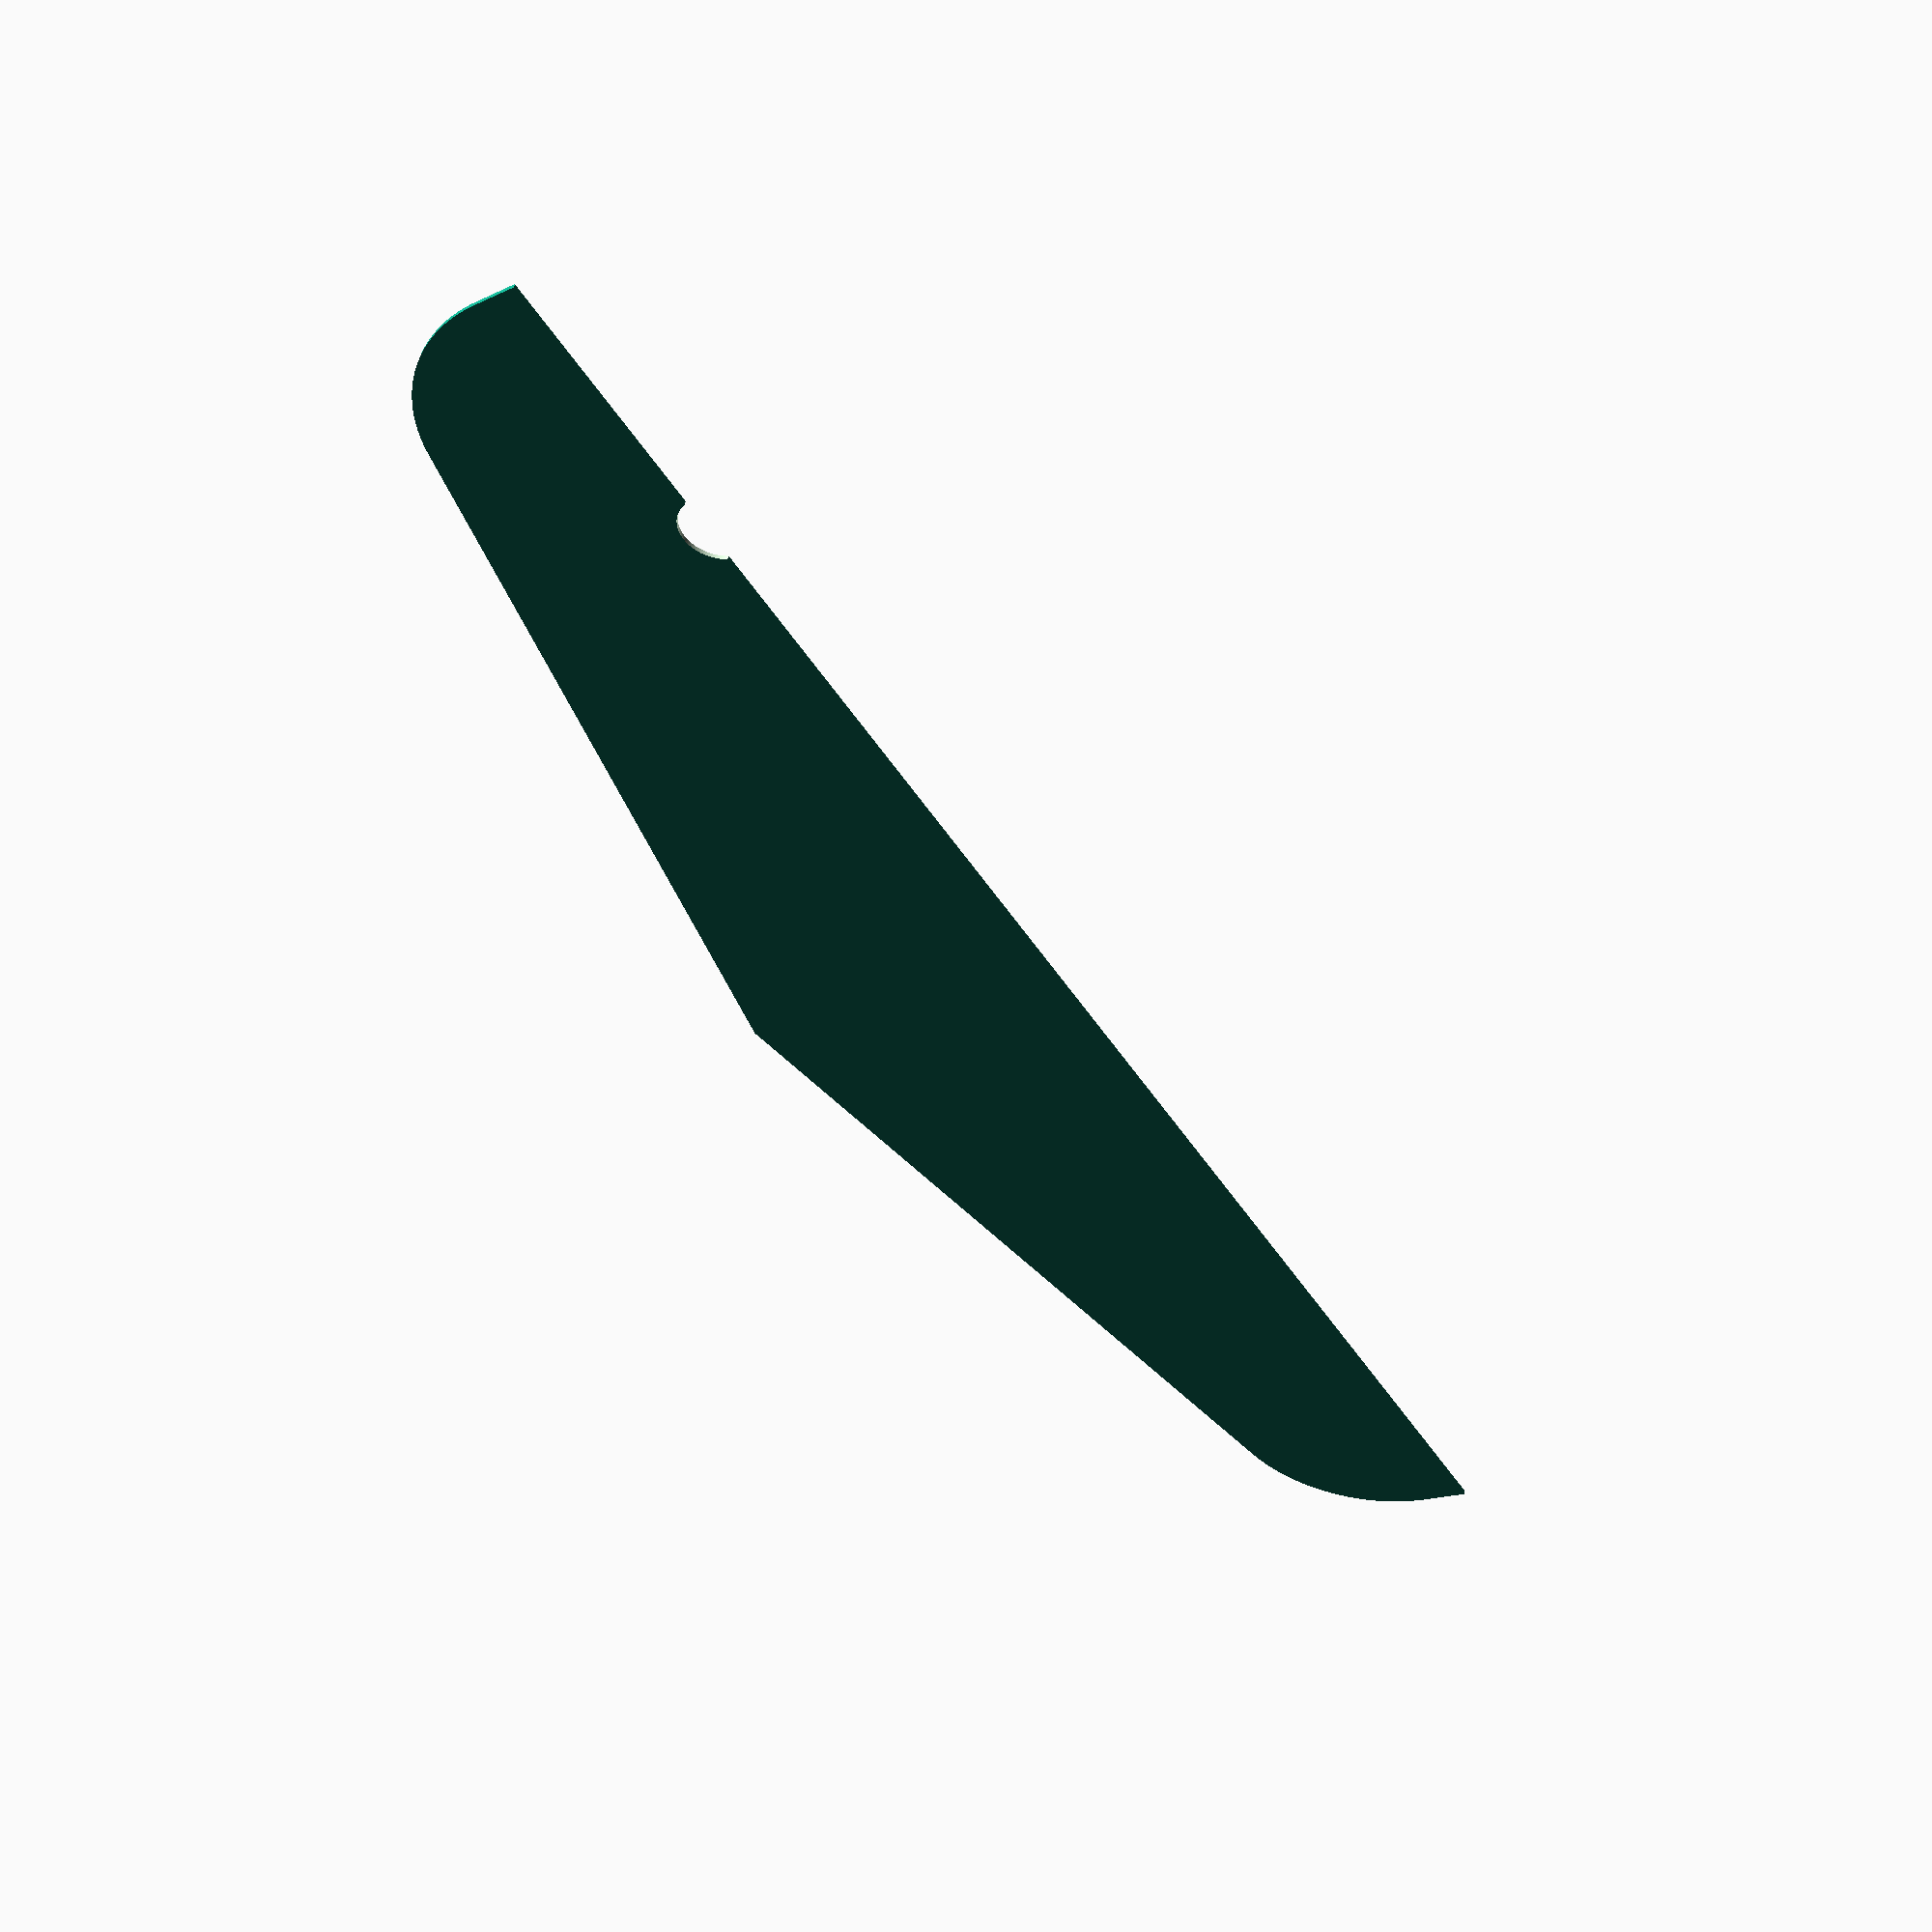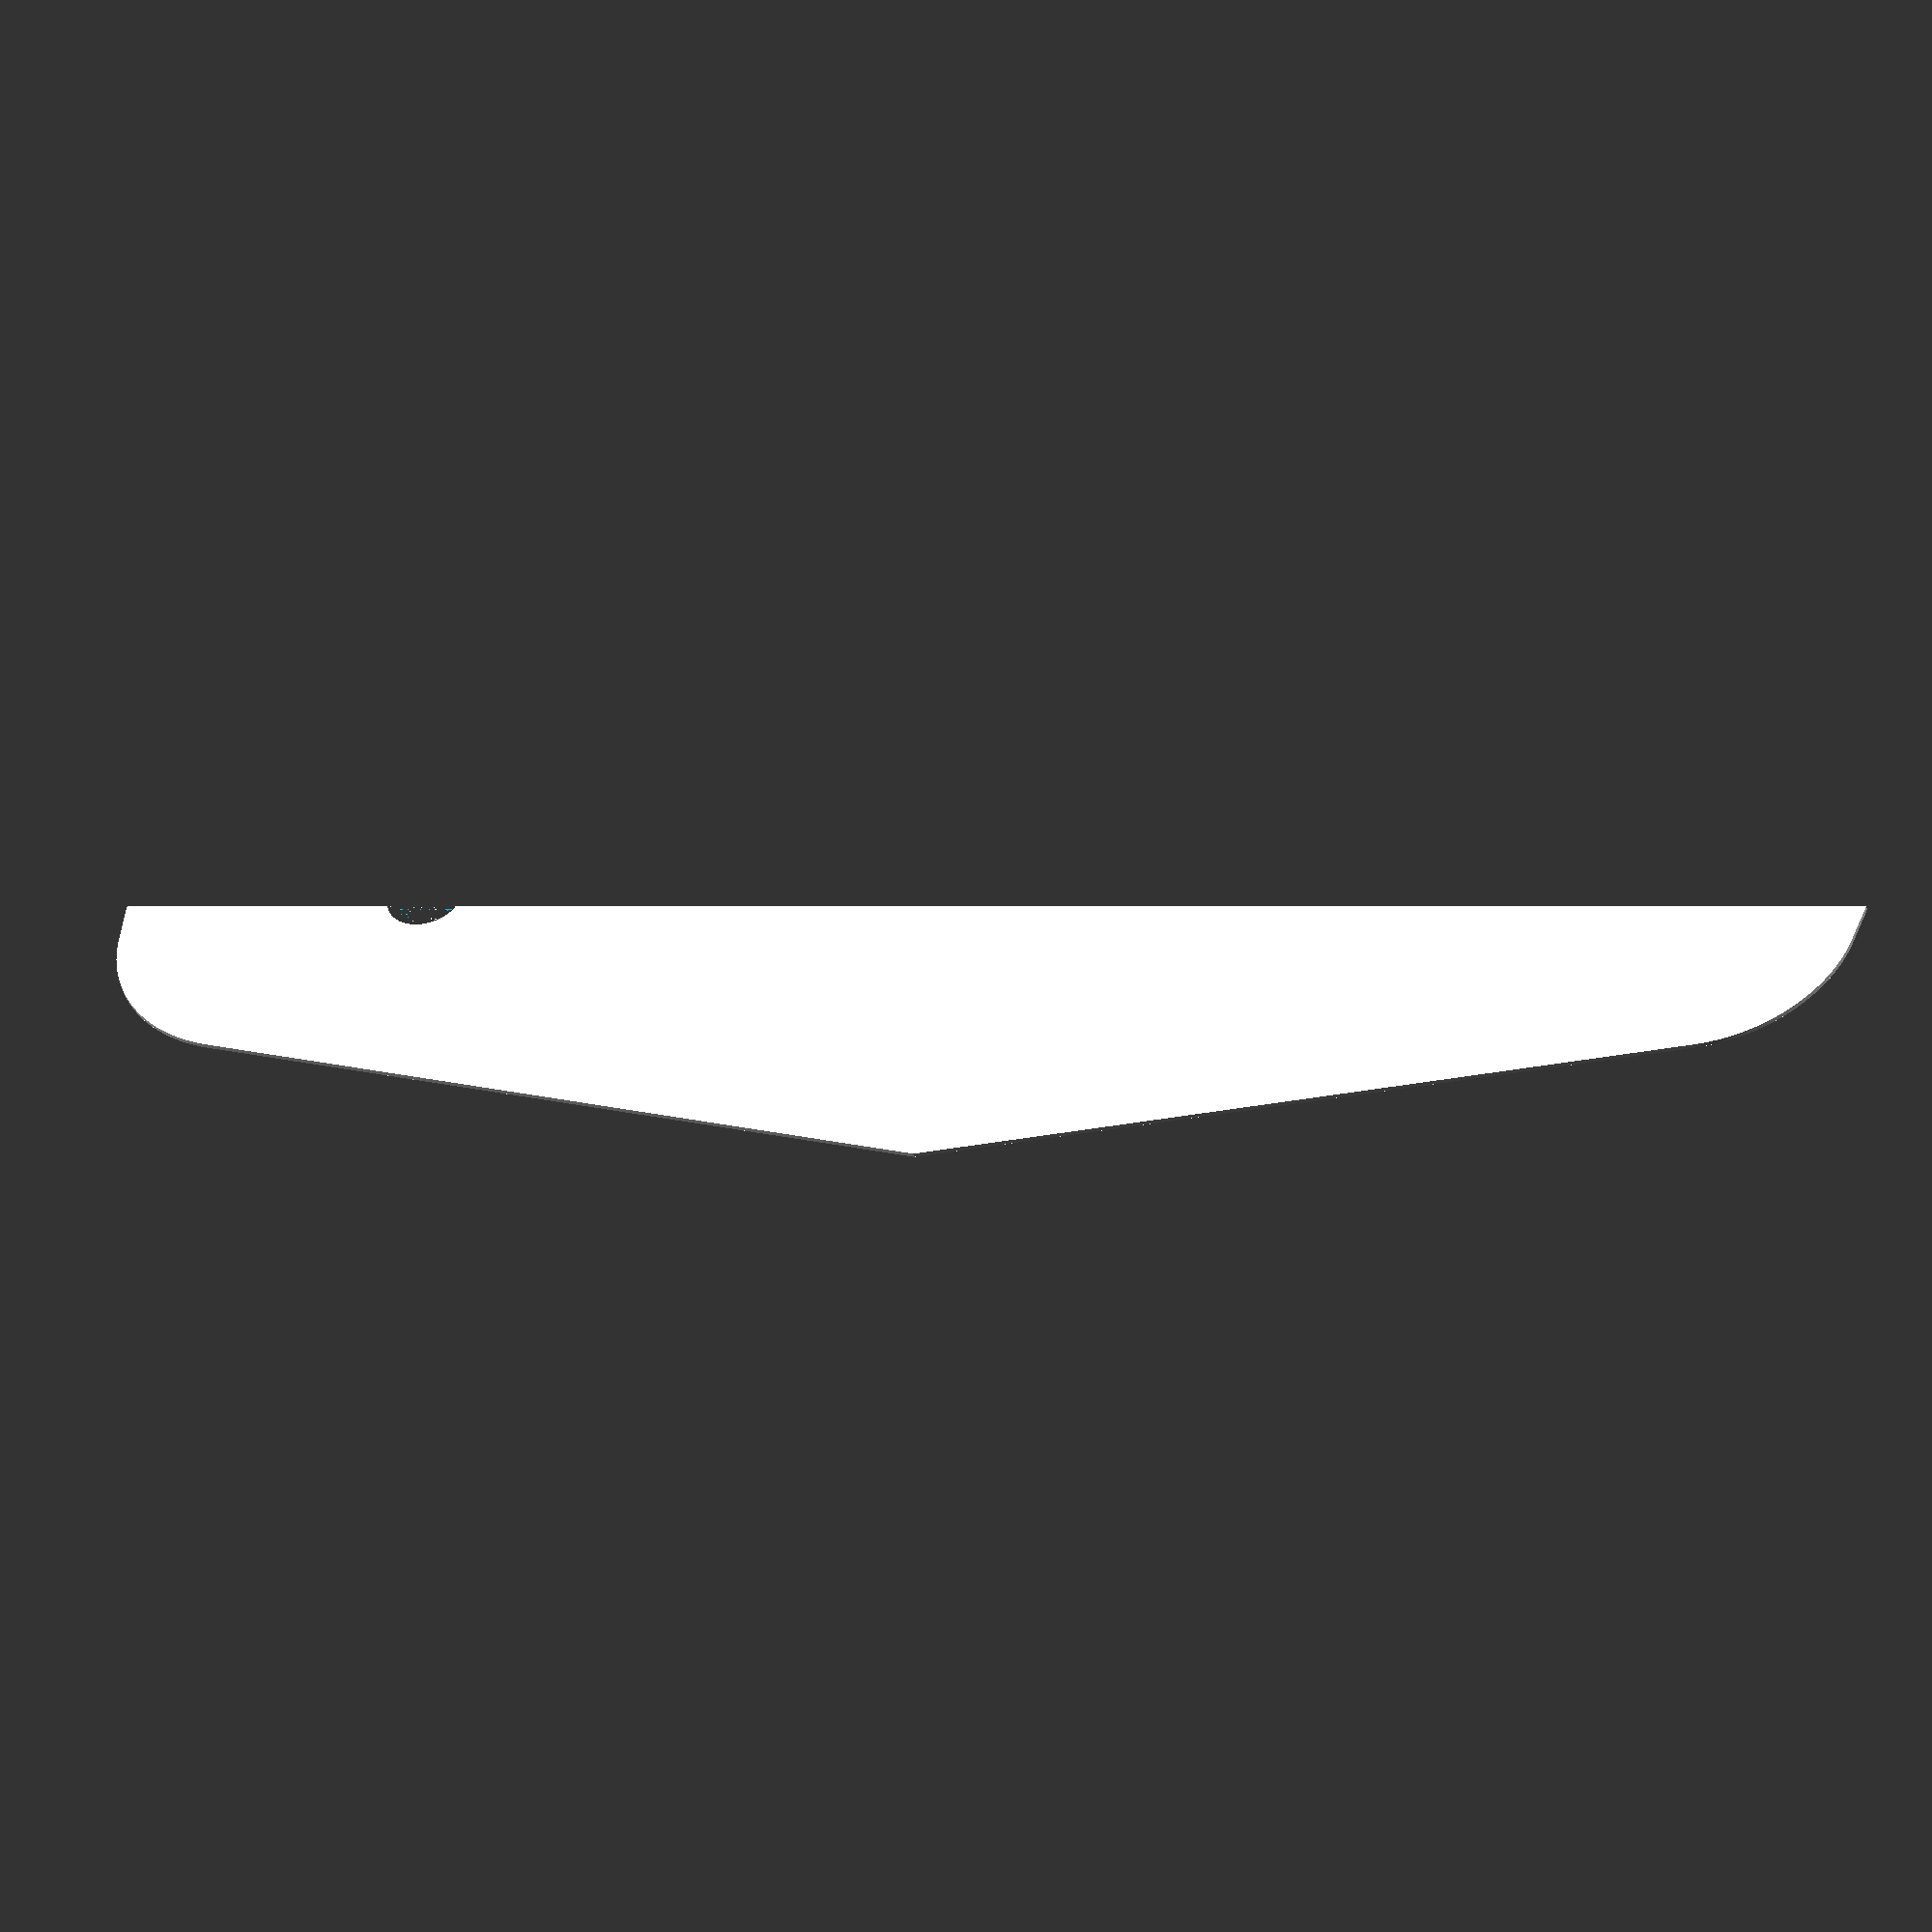
<openscad>
$fn = 128;
// $fn = 64;
//$fn = 32;
//$fn = 16;

thickness = 5.3; // Thickness of the plywood
centerAngle = 22;
outerRadius = 190;
frontEdgeLength = 940;


module sideShape() {
  cube([frontEdgeLength, 10, thickness]);
  translate([frontEdgeLength, outerRadius, 0])
    cylinder(h = thickness, r = outerRadius);
}


//projection()
difference() {
  hull()
  intersection() {
    union() { 
      sideShape();
      mirror([1, 0, 0])
        rotate([0, 0, centerAngle])
          sideShape();
      rotate([0, 0, -centerAngle / 2])
        translate([-2159 / 2, 402, 0])
          cube([2159, 10, thickness]);
    }

    rotate([0, 0, -centerAngle / 2])
      translate([-1100, 0, 0])
        cube([2200, 407, thickness]);
  }
  rotate([0, 0, -centerAngle / 2])
    translate([714, 407 + 15, -0.1])
      cylinder(h = thickness + 0.2, d = 90);
}

</openscad>
<views>
elev=131.4 azim=110.5 roll=349.0 proj=p view=solid
elev=46.5 azim=334.7 roll=194.0 proj=o view=solid
</views>
